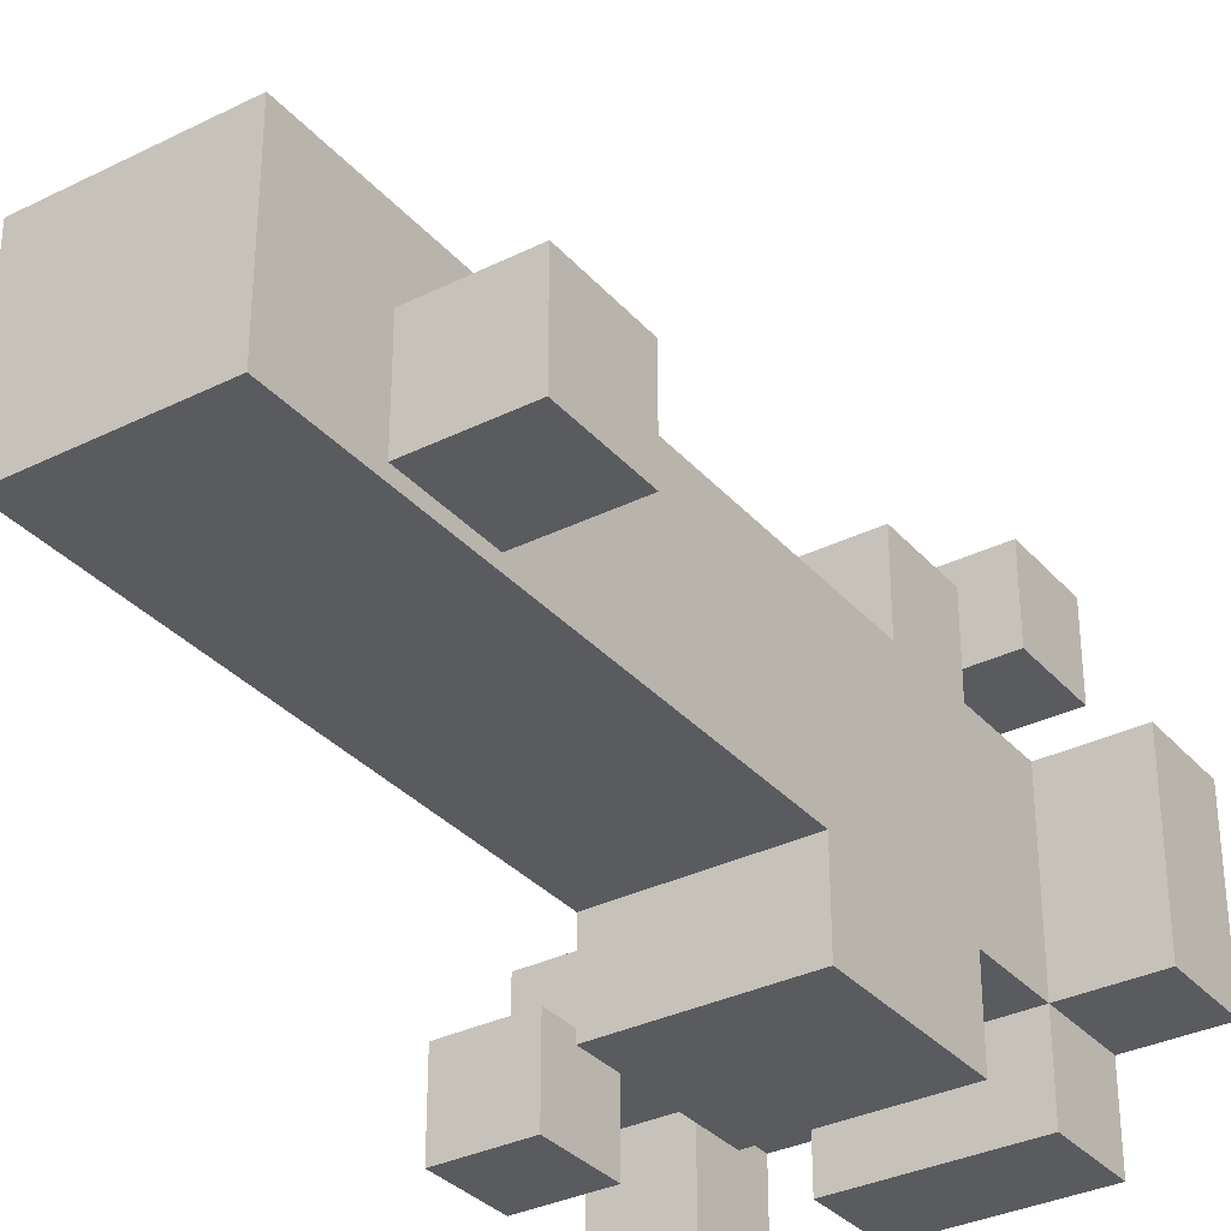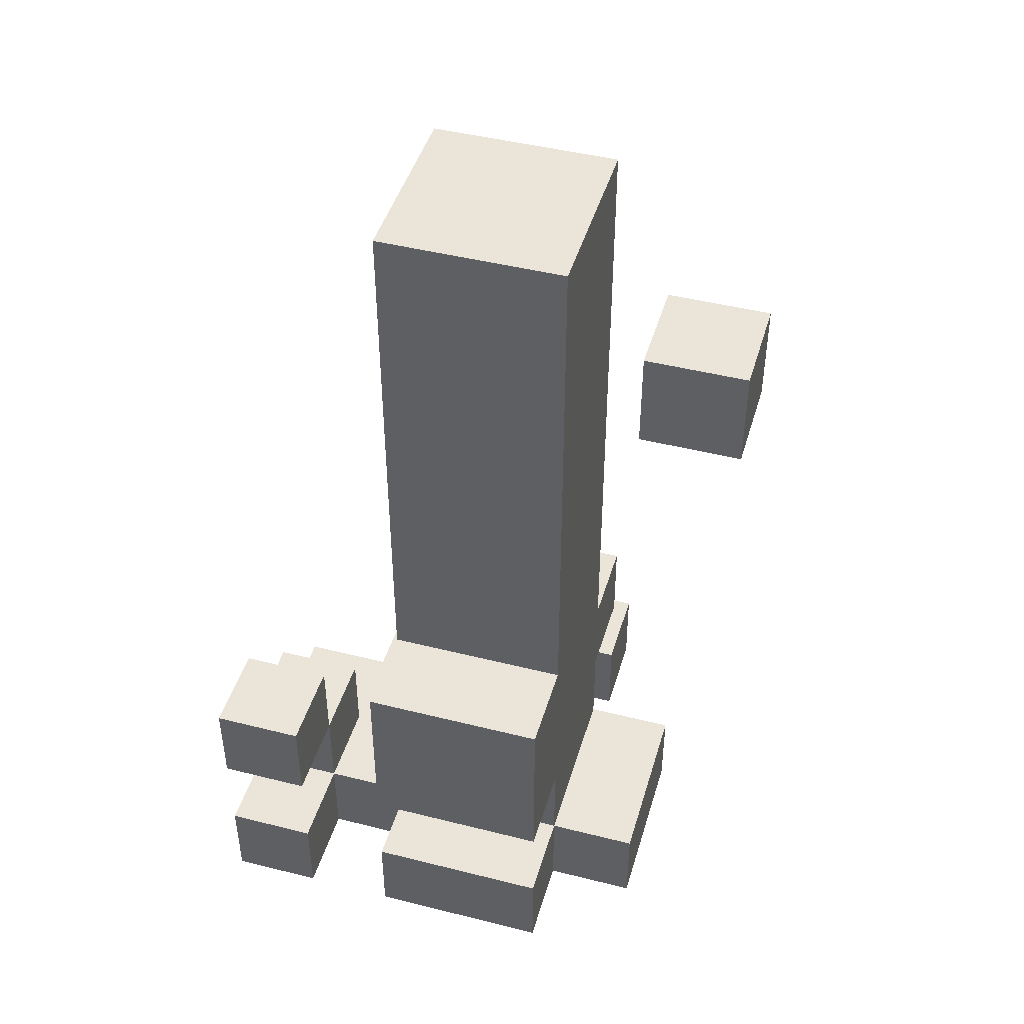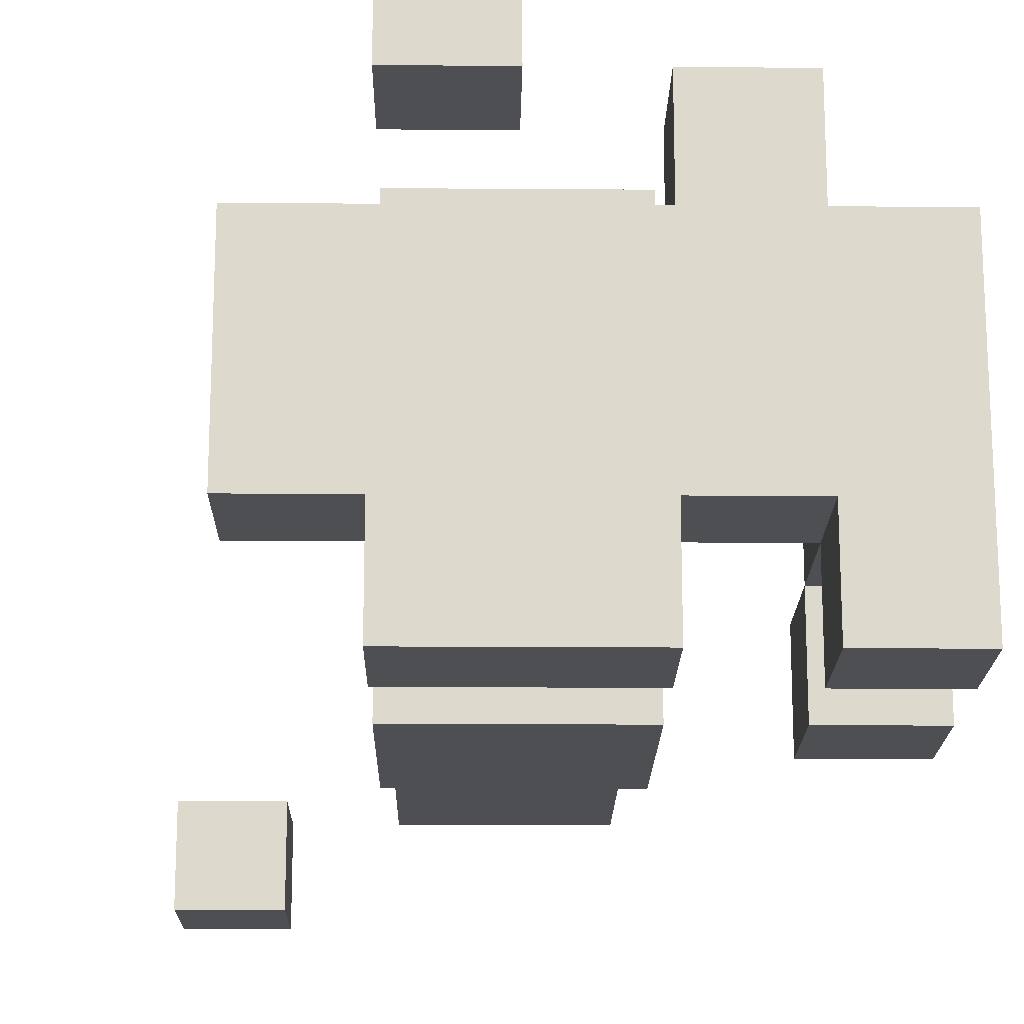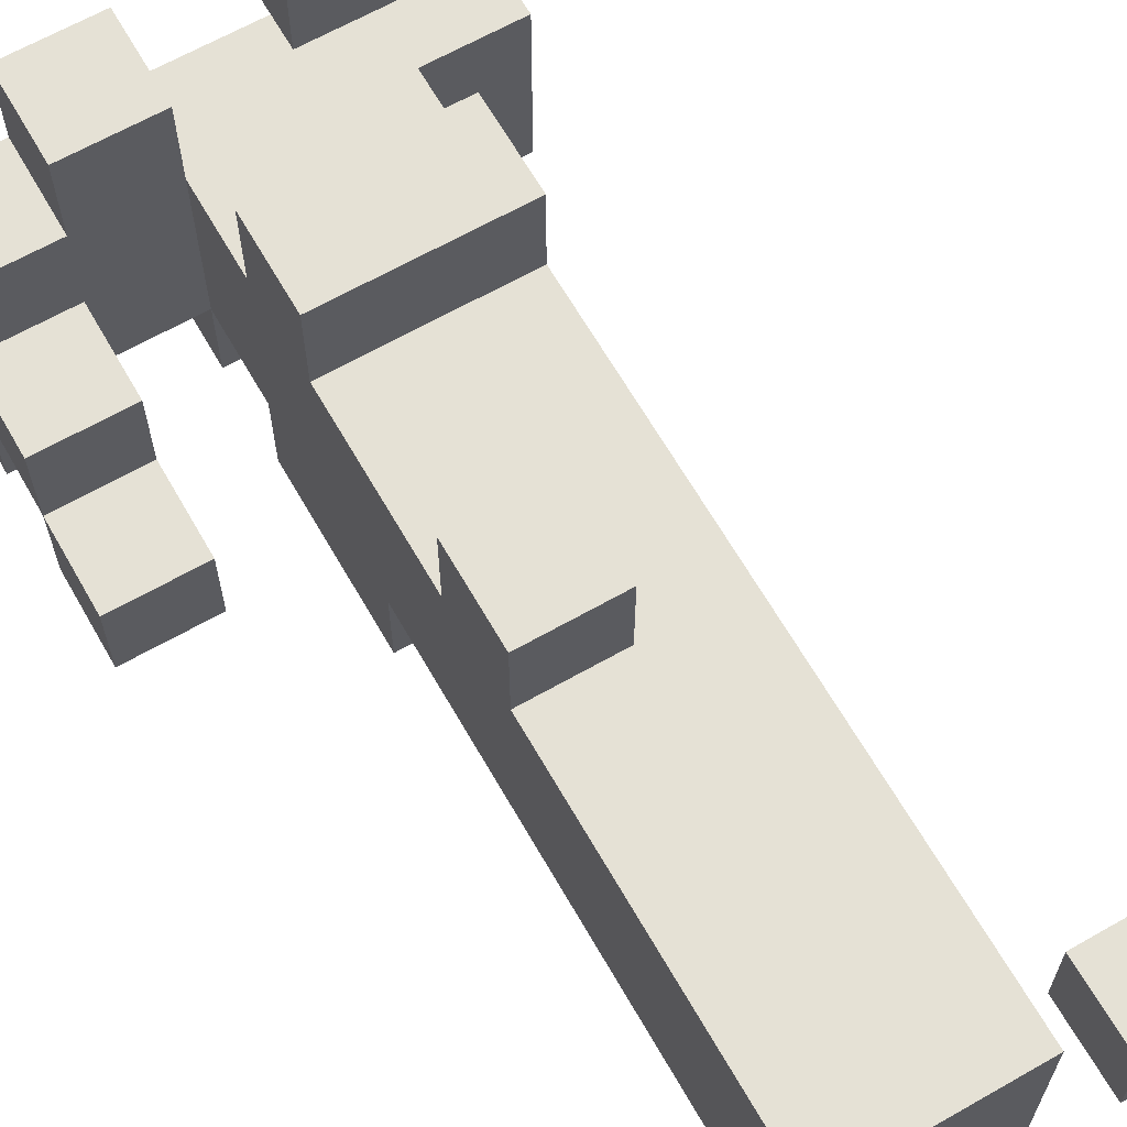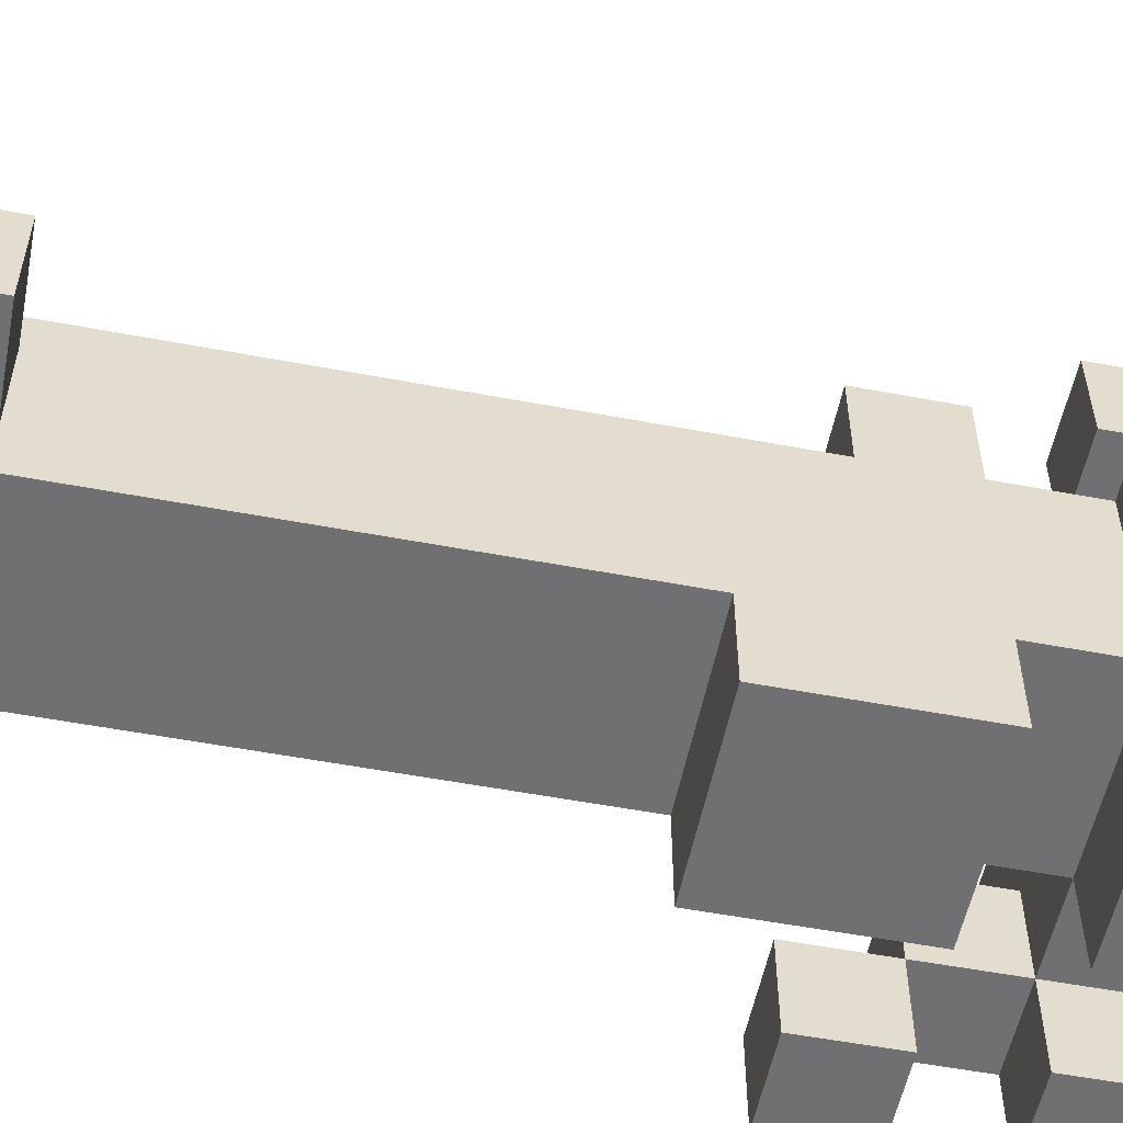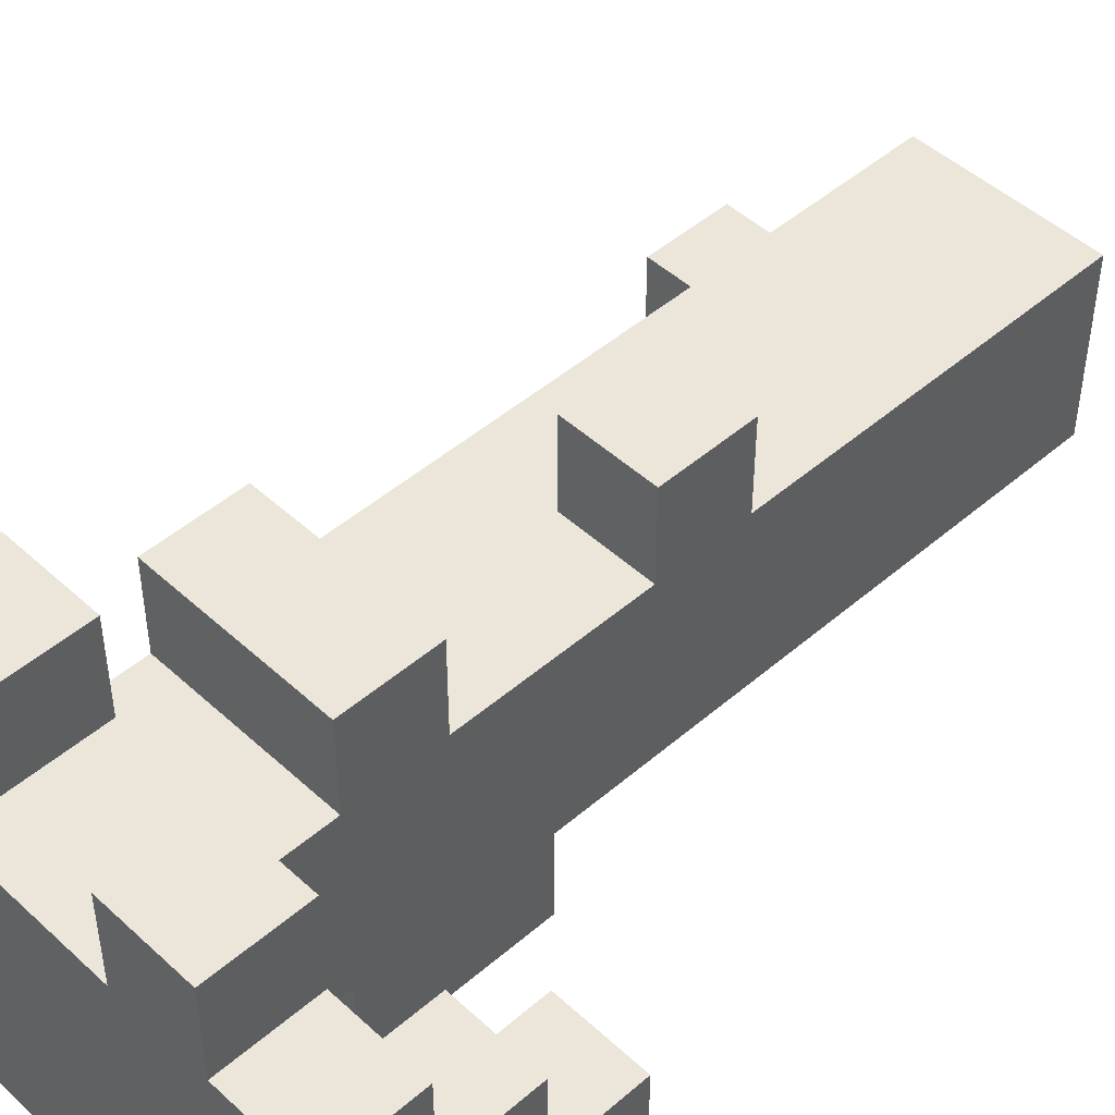
<metadata>
{"format":"obj","ext":"obj","renderer":"f3d","projection":"perspective","resolution":1024,"background":"white","views":[{"elev":-33.2,"azim":34.3,"up":"+Y"},{"elev":45.4,"azim":16.2,"up":"+Z"},{"elev":-17.9,"azim":179.2,"up":"+Y"},{"elev":65.0,"azim":-29.8,"up":"+Y"},{"elev":-55.0,"azim":78.7,"up":"+Y"},{"elev":47.5,"azim":-134.1,"up":"+Y"}]}
</metadata>
<code>
o cannon-broken-1
v -3.5 0 1.7
v -3.5 0 1.6
v -3.5 0 1.5
v -3.5 0 1.4
v -3.5 0.1 1.7
v -3.5 0.1 1.6
v -3.5 0.1 1.5
v -3.5 0.1 1.4
v -3.5 0.2 1.6
v -3.5 0.2 1.5
v -3.5 0.3 1.5
v -3.5 0.3 1.4
v -3.4 0.3 1.5
v -3.4 0.3 1.4
v -3.4 0.4 1.5
v -3.4 0.4 1.4
v -3.3 0 1.8
v -3.3 0 1.6
v -3.3 0 1.5
v -3.3 0 1.4
v -3.3 0.1 2.4
v -3.3 0.1 2.3
v -3.3 0.1 1.8
v -3.3 0.1 1.6
v -3.3 0.1 1.5
v -3.3 0.1 1.4
v -3.3 0.2 1.8
v -3.3 0.2 1.7
v -3.3 0.3 2.4
v -3.3 0.3 2.3
v -3.3 0.3 2
v -3.3 0.3 1.9
v -3.3 0.3 1.8
v -3.3 0.3 1.7
v -3.3 0.3 1.6
v -3.3 0.3 1.5
v -3.3 0.4 2
v -3.3 0.4 1.9
v -3.3 0.4 1.7
v -3.3 0.4 1.6
v -3.2 0.4 1.5
v -3.2 0.4 1.4
v -3.2 0.5 1.5
v -3.2 0.5 1.4
v -3 0 2.4
v -3 0 2.3
v -3 0.1 2.4
v -3 0.1 2.3
v -3.4 0 1.7
v -3.4 0 1.6
v -3.4 0 1.5
v -3.4 0 1.4
v -3.4 0.1 1.7
v -3.4 0.1 1.6
v -3.4 0.1 1.5
v -3.4 0.1 1.4
v -3.4 0.2 1.6
v -3.4 0.2 1.5
v -3.3 0.3 1.5
v -3.3 0.3 1.4
v -3.3 0.4 1.5
v -3.3 0.4 1.4
v -3.2 0.3 2
v -3.2 0.3 1.9
v -3.2 0.4 2
v -3.2 0.4 1.9
v -3.1 0 1.8
v -3.1 0 1.6
v -3.1 0 1.5
v -3.1 0 1.4
v -3.1 0.1 2.4
v -3.1 0.1 2.3
v -3.1 0.1 1.8
v -3.1 0.1 1.6
v -3.1 0.1 1.5
v -3.1 0.1 1.4
v -3.1 0.2 1.9
v -3.1 0.2 1.6
v -3.1 0.3 2.4
v -3.1 0.3 2.3
v -3.1 0.3 1.9
v -3.1 0.3 1.7
v -3.1 0.3 1.6
v -3.1 0.3 1.5
v -3.1 0.4 1.7
v -3.1 0.4 1.6
v -3.1 0.4 1.5
v -3.1 0.4 1.4
v -3.1 0.5 1.5
v -3.1 0.5 1.4
v -3 0.1 1.5
v -3 0.1 1.4
v -3 0.3 1.5
v -3 0.3 1.4
v -2.9 0 2.4
v -2.9 0 2.3
v -2.9 0.1 2.4
v -2.9 0.1 2.3
v -3.3 0.1 2.4
v -3.3 0.3 2.4
v -3.1 0.1 2.4
v -3.1 0.3 2.4
v -3 0 2.4
v -3 0.1 2.4
v -2.9 0 2.4
v -2.9 0.1 2.4
v -3.3 0.3 2
v -3.3 0.4 2
v -3.2 0.3 2
v -3.2 0.4 2
v -3.3 0 1.8
v -3.3 0.1 1.8
v -3.1 0 1.8
v -3.1 0.1 1.8
v -3.5 0 1.7
v -3.5 0.1 1.7
v -3.4 0 1.7
v -3.4 0.1 1.7
v -3.3 0.3 1.7
v -3.3 0.4 1.7
v -3.2 0.3 1.7
v -3.2 0.4 1.7
v -3.1 0.3 1.7
v -3.1 0.4 1.7
v -3.5 0.1 1.6
v -3.5 0.2 1.6
v -3.4 0.1 1.6
v -3.4 0.2 1.6
v -3.5 0 1.5
v -3.5 0.1 1.5
v -3.5 0.2 1.5
v -3.5 0.3 1.5
v -3.4 0 1.5
v -3.4 0.1 1.5
v -3.4 0.2 1.5
v -3.4 0.3 1.5
v -3.4 0.4 1.5
v -3.3 0 1.5
v -3.3 0.1 1.5
v -3.3 0.3 1.5
v -3.3 0.4 1.5
v -3.2 0.4 1.5
v -3.2 0.5 1.5
v -3.1 0 1.5
v -3.1 0.1 1.5
v -3.1 0.3 1.5
v -3.1 0.4 1.5
v -3.1 0.5 1.5
v -3 0.1 1.5
v -3 0.3 1.5
v -3 0 2.3
v -3 0.1 2.3
v -2.9 0 2.3
v -2.9 0.1 2.3
v -3.3 0.3 1.9
v -3.3 0.4 1.9
v -3.2 0.3 1.9
v -3.2 0.4 1.9
v -3.5 0 1.6
v -3.5 0.1 1.6
v -3.4 0 1.6
v -3.4 0.1 1.6
v -3.3 0 1.6
v -3.3 0.1 1.6
v -3.3 0.3 1.6
v -3.3 0.4 1.6
v -3.2 0.3 1.6
v -3.2 0.4 1.6
v -3.1 0 1.6
v -3.1 0.1 1.6
v -3.1 0.3 1.6
v -3.1 0.4 1.6
v -3.5 0 1.4
v -3.5 0.1 1.4
v -3.5 0.3 1.4
v -3.4 0 1.4
v -3.4 0.1 1.4
v -3.4 0.3 1.4
v -3.4 0.4 1.4
v -3.3 0 1.4
v -3.3 0.1 1.4
v -3.3 0.2 1.4
v -3.3 0.3 1.4
v -3.3 0.4 1.4
v -3.2 0.2 1.4
v -3.2 0.3 1.4
v -3.2 0.4 1.4
v -3.2 0.5 1.4
v -3.1 0 1.4
v -3.1 0.1 1.4
v -3.1 0.3 1.4
v -3.1 0.4 1.4
v -3.1 0.5 1.4
v -3 0.1 1.4
v -3 0.3 1.4
v -3 0 2.4
v -2.9 0 2.4
v -3 0 2.3
v -2.9 0 2.3
v -3.3 0 1.8
v -3.1 0 1.8
v -3.5 0 1.7
v -3.4 0 1.7
v -3.5 0 1.6
v -3.4 0 1.6
v -3.3 0 1.6
v -3.1 0 1.6
v -3.5 0 1.5
v -3.4 0 1.5
v -3.3 0 1.5
v -3.1 0 1.5
v -3.5 0 1.4
v -3.4 0 1.4
v -3.3 0 1.4
v -3.1 0 1.4
v -3.3 0.1 2.4
v -3.1 0.1 2.4
v -3.3 0.1 2.3
v -3.1 0.1 2.3
v -3.3 0.1 1.8
v -3.1 0.1 1.8
v -3.5 0.1 1.6
v -3.4 0.1 1.6
v -3.3 0.1 1.6
v -3.1 0.1 1.6
v -3.5 0.1 1.5
v -3.4 0.1 1.5
v -3.3 0.1 1.5
v -3.1 0.1 1.5
v -3 0.1 1.5
v -3.4 0.1 1.4
v -3.3 0.1 1.4
v -3.1 0.1 1.4
v -3 0.1 1.4
v -3.2 0.4 1.5
v -3.1 0.4 1.5
v -3.2 0.4 1.4
v -3.1 0.4 1.4
v -3 0.1 2.4
v -2.9 0.1 2.4
v -3 0.1 2.3
v -2.9 0.1 2.3
v -3.5 0.1 1.7
v -3.4 0.1 1.7
v -3.5 0.1 1.6
v -3.4 0.1 1.6
v -3.5 0.2 1.6
v -3.4 0.2 1.6
v -3.5 0.2 1.5
v -3.4 0.2 1.5
v -3.3 0.3 2.4
v -3.1 0.3 2.4
v -3.3 0.3 2.3
v -3.1 0.3 2.3
v -3.3 0.3 2
v -3.2 0.3 2
v -3.3 0.3 1.9
v -3.2 0.3 1.9
v -3.1 0.3 1.9
v -3.3 0.3 1.8
v -3.2 0.3 1.8
v -3.3 0.3 1.7
v -3.2 0.3 1.7
v -3.1 0.3 1.7
v -3.3 0.3 1.6
v -3.2 0.3 1.6
v -3.1 0.3 1.6
v -3.5 0.3 1.5
v -3.4 0.3 1.5
v -3.3 0.3 1.5
v -3.2 0.3 1.5
v -3.1 0.3 1.5
v -3 0.3 1.5
v -3.5 0.3 1.4
v -3.4 0.3 1.4
v -3.3 0.3 1.4
v -3.2 0.3 1.4
v -3.1 0.3 1.4
v -3 0.3 1.4
v -3.3 0.4 2
v -3.2 0.4 2
v -3.3 0.4 1.9
v -3.2 0.4 1.9
v -3.3 0.4 1.7
v -3.2 0.4 1.7
v -3.1 0.4 1.7
v -3.3 0.4 1.6
v -3.2 0.4 1.6
v -3.1 0.4 1.6
v -3.4 0.4 1.5
v -3.3 0.4 1.5
v -3.4 0.4 1.4
v -3.3 0.4 1.4
v -3.2 0.5 1.5
v -3.1 0.5 1.5
v -3.2 0.5 1.4
v -3.1 0.5 1.4
f 5 2 1
f 6 2 5
f 7 4 3
f 8 4 7
f 9 7 6
f 10 8 7
f 10 7 9
f 11 8 10
f 12 8 11
f 15 14 13
f 16 14 15
f 23 18 17
f 24 18 23
f 25 20 19
f 26 20 25
f 27 24 23
f 27 23 22
f 27 25 24
f 28 25 27
f 29 22 21
f 30 27 22
f 30 22 29
f 31 27 30
f 32 27 31
f 33 28 27
f 33 27 32
f 34 25 28
f 34 28 33
f 35 25 34
f 36 25 35
f 37 32 31
f 38 32 37
f 39 35 34
f 40 35 39
f 43 42 41
f 44 42 43
f 47 46 45
f 48 46 47
f 49 50 53
f 53 50 54
f 51 52 55
f 55 52 56
f 54 55 57
f 57 55 58
f 59 60 61
f 61 60 62
f 63 64 65
f 65 64 66
f 67 68 73
f 73 68 74
f 69 70 75
f 75 70 76
f 73 74 77
f 72 73 77
f 74 75 77
f 77 75 78
f 71 72 79
f 72 77 80
f 79 72 80
f 77 78 81
f 80 77 81
f 81 78 82
f 78 75 83
f 82 78 83
f 83 75 84
f 82 83 85
f 85 83 86
f 87 88 89
f 89 88 90
f 91 92 93
f 93 92 94
f 95 96 97
f 97 96 98
f 101 100 99
f 102 100 101
f 105 104 103
f 106 104 105
f 109 108 107
f 110 108 109
f 113 112 111
f 114 112 113
f 117 116 115
f 118 116 117
f 121 120 119
f 122 120 121
f 123 122 121
f 124 122 123
f 127 126 125
f 128 126 127
f 133 130 129
f 134 130 133
f 135 132 131
f 136 132 135
f 139 135 134
f 139 136 135
f 140 137 136
f 140 136 139
f 141 137 140
f 144 139 138
f 145 139 144
f 147 143 142
f 148 143 147
f 149 146 145
f 150 146 149
f 151 152 153
f 153 152 154
f 155 156 157
f 157 156 158
f 159 160 161
f 161 160 162
f 165 166 167
f 167 166 168
f 163 164 169
f 169 164 170
f 167 168 171
f 171 168 172
f 173 174 176
f 174 175 177
f 176 174 177
f 177 175 178
f 177 178 181
f 181 178 182
f 178 179 183
f 182 178 183
f 183 179 184
f 181 182 185
f 182 183 185
f 185 183 186
f 180 181 189
f 185 186 190
f 189 181 190
f 181 185 190
f 190 186 191
f 187 188 192
f 192 188 193
f 190 191 194
f 194 191 195
f 198 197 196
f 199 197 198
f 204 203 202
f 205 203 204
f 206 201 200
f 207 201 206
f 212 209 208
f 213 209 212
f 214 211 210
f 215 211 214
f 218 217 216
f 219 217 218
f 220 219 218
f 221 219 220
f 226 223 222
f 227 223 226
f 228 225 224
f 229 225 228
f 231 228 227
f 232 228 231
f 233 230 229
f 234 230 233
f 237 236 235
f 238 236 237
f 239 240 241
f 241 240 242
f 243 244 245
f 245 244 246
f 247 248 249
f 249 248 250
f 251 252 253
f 253 252 254
f 253 254 255
f 255 254 256
f 256 254 258
f 258 254 259
f 257 258 260
f 258 259 261
f 260 258 261
f 260 261 262
f 261 259 263
f 262 261 263
f 263 259 264
f 265 266 270
f 266 267 270
f 270 267 271
f 271 267 272
f 268 269 274
f 274 269 275
f 270 271 276
f 271 272 277
f 276 271 277
f 272 273 278
f 277 272 278
f 278 273 279
f 280 281 282
f 282 281 283
f 284 285 287
f 285 286 288
f 287 285 288
f 288 286 289
f 290 291 292
f 292 291 293
f 294 295 296
f 296 295 297

</code>
